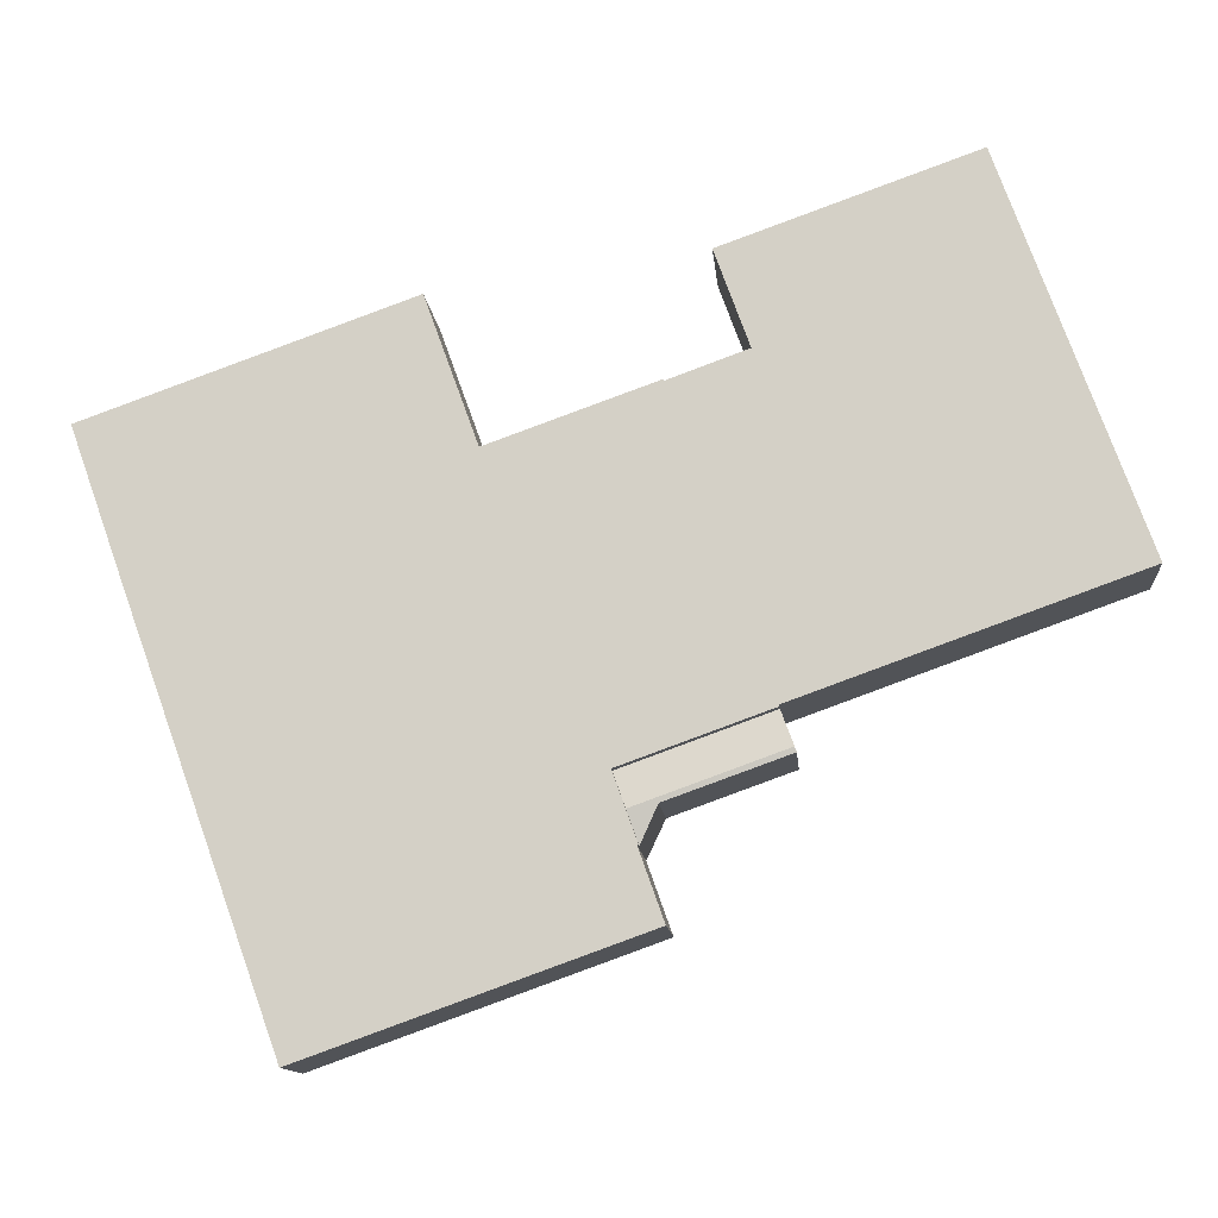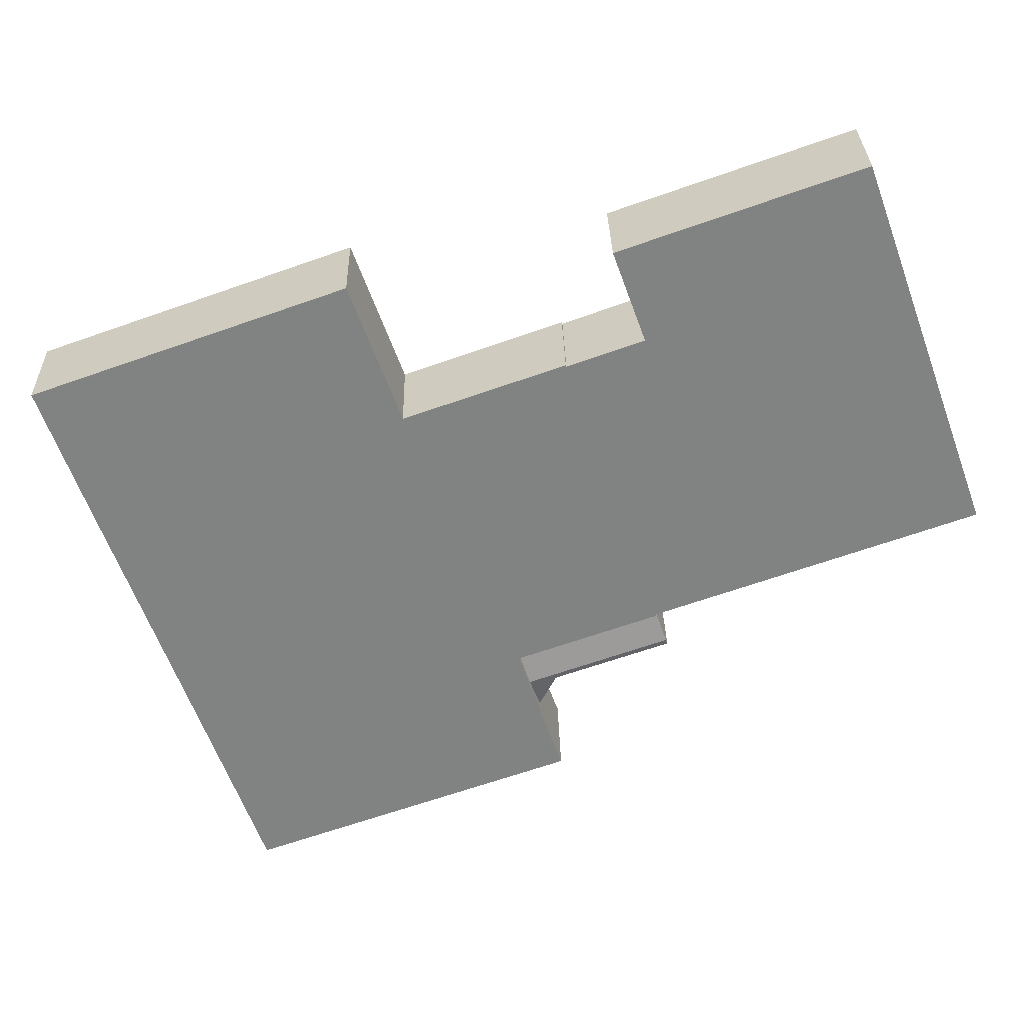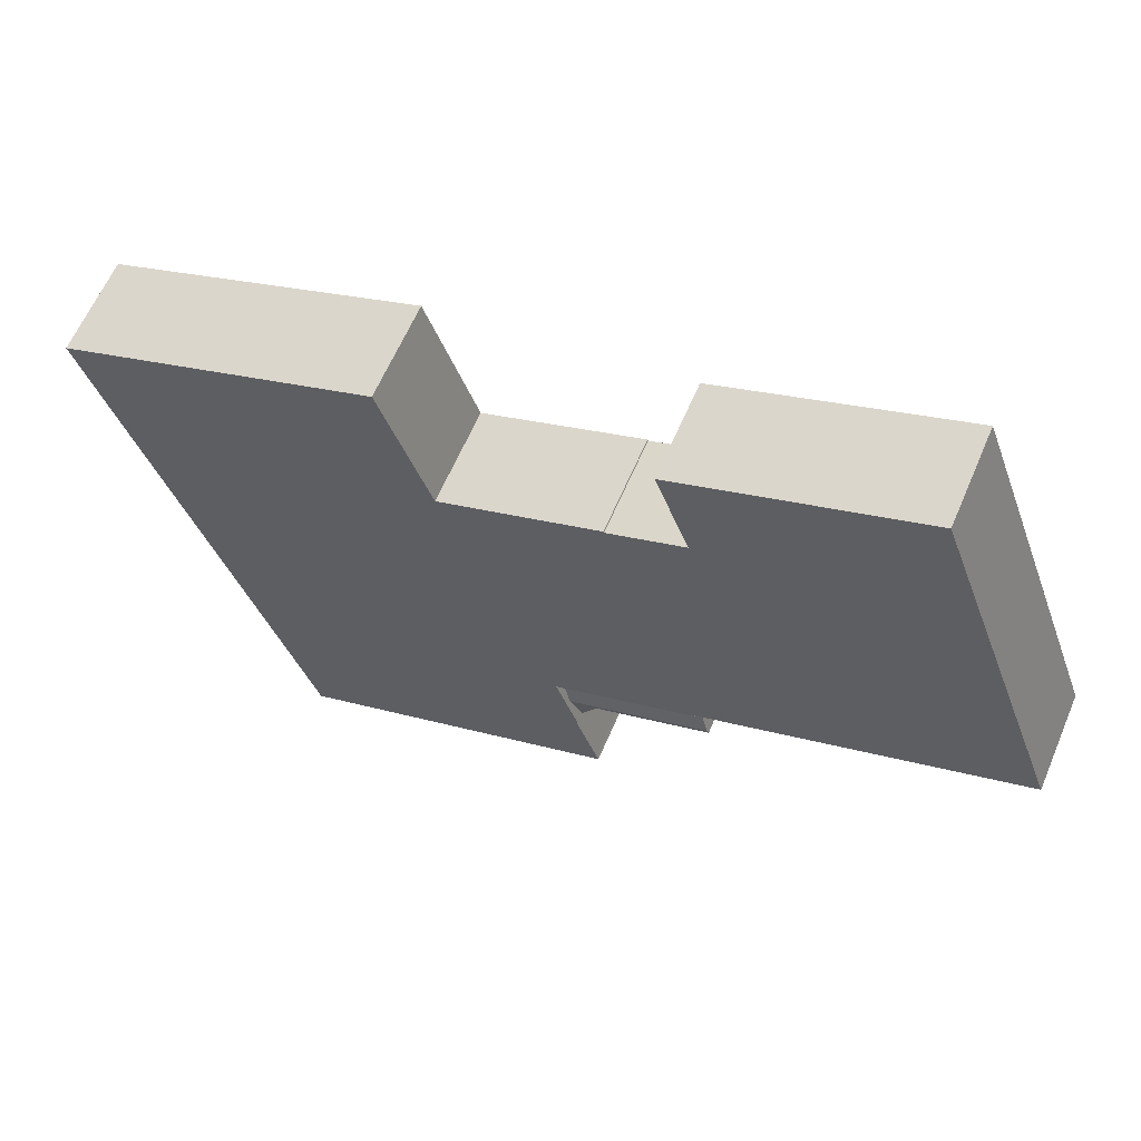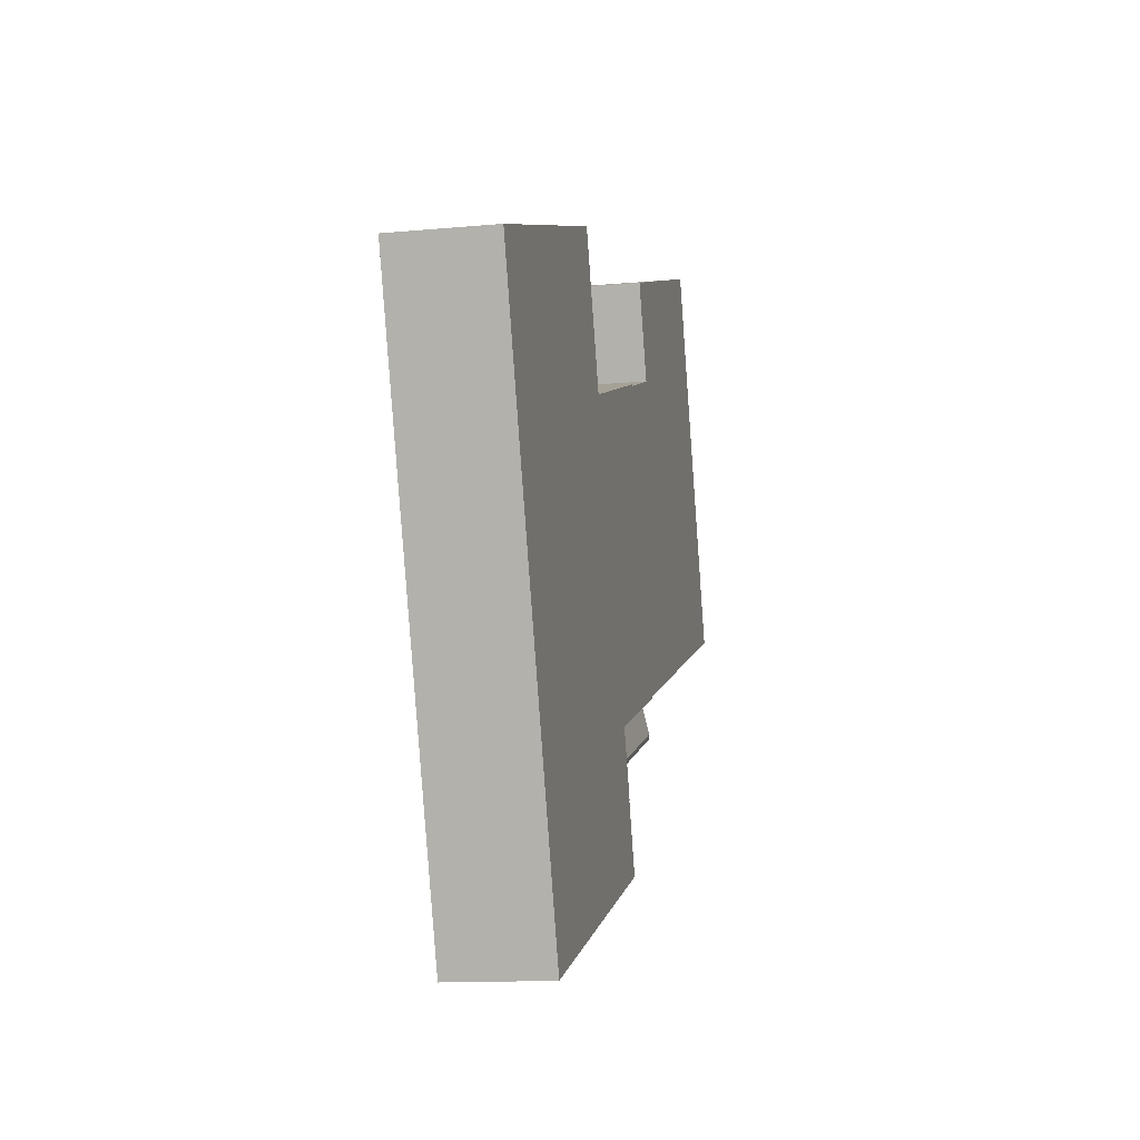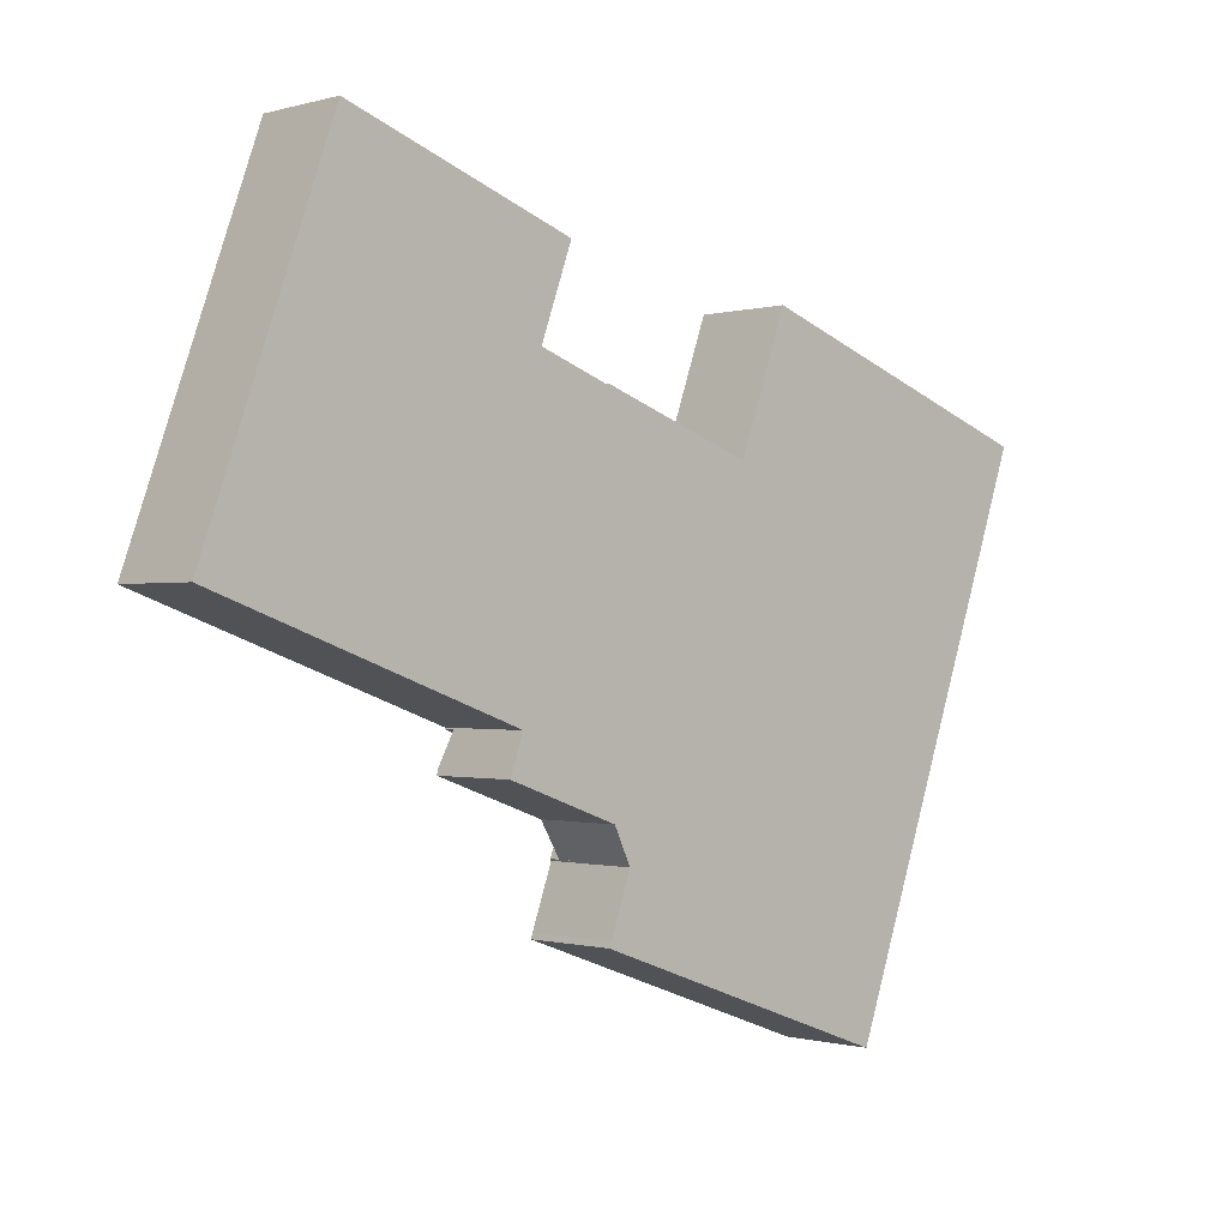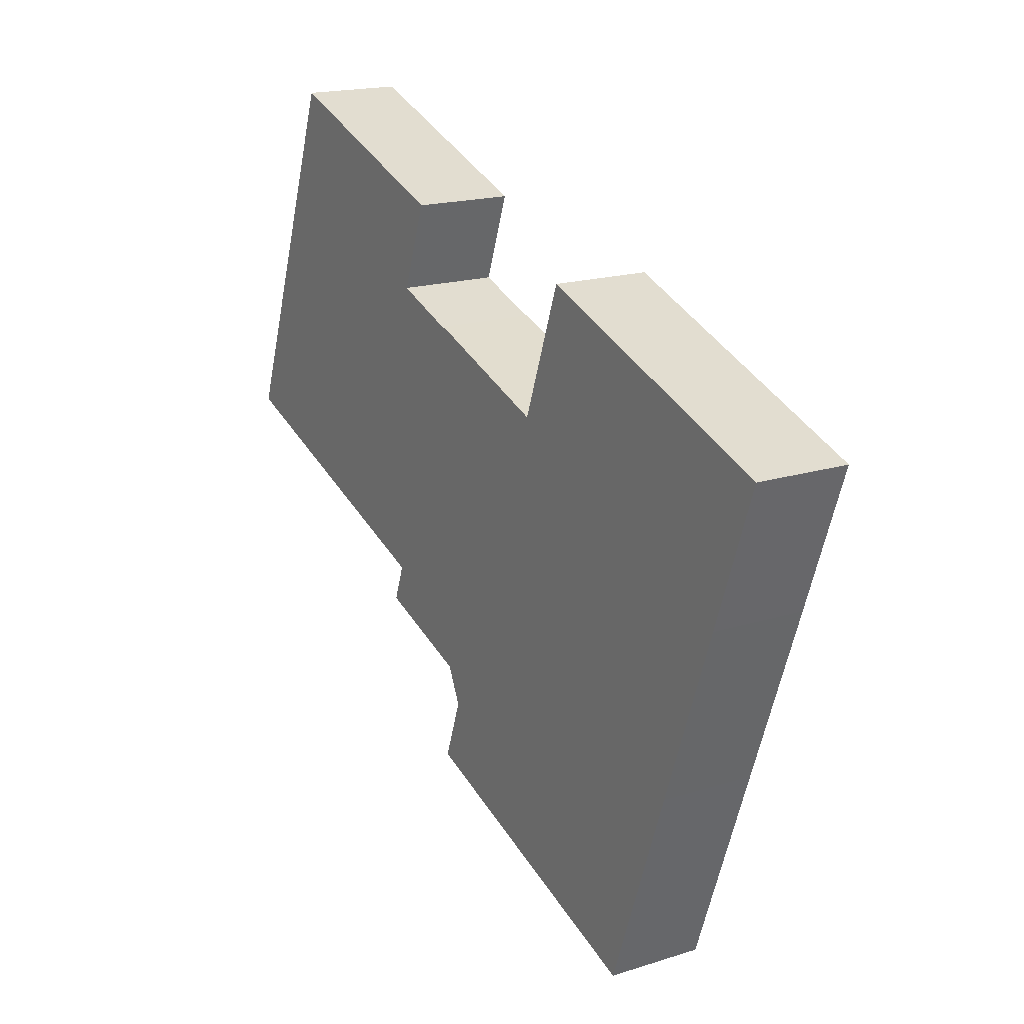
<metadata>
{"format":"obj","ext":"obj","renderer":"f3d","projection":"perspective","resolution":1024,"background":"white","views":[{"elev":-12.4,"azim":-175.0,"up":"+Z"},{"elev":29.5,"azim":178.8,"up":"+Z"},{"elev":61.7,"azim":-157.0,"up":"+Z"},{"elev":-12.8,"azim":102.2,"up":"+Z"},{"elev":-0.6,"azim":-43.2,"up":"+Z"},{"elev":18.0,"azim":58.4,"up":"+Z"}]}
</metadata>
<code>
v  20.04 6.07 -9.704
v  27.43 6.013 -12.69
v  19.92 6.01 -10.02
v  29.21 6.07 -12.99
v  28.5 5.691 -14.97
v  20.81 5.658 -7.553
v  29.98 5.658 -10.84
v  29.98 6.635e-16 -10.84
v  28.5 9.166e-16 -14.97
v  29.21 7.953e-16 -12.99
v  27.43 7.77e-16 -12.69
v  19.92 6.134e-16 -10.02
v  20.81 4.625e-16 -7.553
v  20.04 5.942e-16 -9.704
v  5.298 6.417 14.73
v  13.24 6.417 -4.738
v  0 6.417 3.929e-16
v  8.725 6.417 24.25
v  15.6 6.417 -5.581
v  22.11 6.417 12.8
v  24.25 6.417 18.72
v  20.75 6.417 -7.425
v  20.84 6.417 -7.459
v  29.21 6.417 -12.99
v  28.55 6.417 -15.08
v  28.5 6.417 -14.97
v  29.98 6.417 -10.84
v  20.81 6.417 -7.553
v  22.2 6.417 12.77
v  27.01 6.417 11.02
v  27.17 6.417 -18.99
v  47.81 6.417 -26.79
v  27.03 6.417 -19.36
v  28.52 6.417 -15.17
v  27.05 6.417 11.12
v  27.38 6.417 11
v  36.62 6.417 7.712
v  37.38 6.417 7.442
v  40.67 6.417 16.53
v  49.3 6.417 -22.61
v  60.75 6.417 9.355
v  50.85 6.417 -18.3
v  52.9 6.417 -12.56
v  56.18 6.417 -3.453
v  57.27 6.417 -0.409
v  27.01 -6.75e-16 11.02
v  22.2 -7.818e-16 12.77
v  22.11 -7.837e-16 12.8
v  27.05 -6.808e-16 11.12
v  27.38 -6.736e-16 11
v  36.62 -4.722e-16 7.712
v  37.38 -4.557e-16 7.442
v  40.67 -1.012e-15 16.53
v  60.75 -5.728e-16 9.355
v  8.725 -1.485e-15 24.25
v  24.25 -1.146e-15 18.72
v  27.03 1.185e-15 -19.36
v  27.17 1.163e-15 -18.99
v  28.55 9.233e-16 -15.08
v  28.52 9.288e-16 -15.17
v  20.84 4.567e-16 -7.459
v  0 0 0
v  5.298 -9.018e-16 14.73
v  57.27 2.504e-17 -0.409
v  56.18 2.114e-16 -3.453
v  52.9 7.69e-16 -12.56
v  50.85 1.121e-15 -18.3
v  49.3 1.384e-15 -22.61
v  47.81 1.64e-15 -26.79
v  20.75 4.547e-16 -7.425
v  15.6 3.417e-16 -5.581
v  13.24 2.901e-16 -4.738
g defaultobject
f 1 2 3
f 2 1 4
f 2 4 5
f 6 4 1
f 4 6 7
f 8 4 7
f 4 8 5
f 5 8 9
f 9 8 10
f 5 11 2
f 11 5 9
f 11 3 2
f 3 11 12
f 3 6 1
f 6 3 12
f 6 12 13
f 13 12 14
f 13 7 6
f 7 13 8
f 11 14 12
f 14 11 13
f 13 11 8
f 8 11 9
f 8 9 10
f 15 16 17
f 16 15 18
f 16 18 19
f 19 18 20
f 20 18 21
f 19 20 22
f 22 20 23
f 24 25 26
f 23 27 28
f 27 23 20
f 27 20 29
f 27 29 30
f 31 32 33
f 32 31 34
f 32 34 25
f 32 25 24
f 32 24 27
f 32 27 30
f 32 30 35
f 32 35 36
f 32 36 37
f 32 37 38
f 32 38 39
f 32 39 40
f 40 39 41
f 40 41 42
f 42 41 43
f 43 41 44
f 44 41 45
f 29 46 30
f 46 29 20
f 46 20 47
f 47 20 48
f 49 36 35
f 36 49 37
f 37 49 50
f 37 50 51
f 37 51 38
f 38 51 52
f 53 41 39
f 41 53 54
f 55 21 18
f 21 55 56
f 46 35 30
f 35 46 49
f 52 39 38
f 39 52 53
f 57 31 33
f 31 57 58
f 58 34 31
f 34 58 25
f 25 58 59
f 59 58 60
f 9 24 26
f 24 9 27
f 27 9 8
f 8 9 10
f 13 23 28
f 23 13 61
f 62 15 17
f 15 62 63
f 15 63 18
f 18 63 55
f 54 45 41
f 45 54 64
f 45 64 44
f 44 64 65
f 44 65 43
f 43 65 66
f 43 66 42
f 42 66 67
f 42 67 40
f 40 67 68
f 40 68 32
f 32 68 69
f 56 20 21
f 20 56 48
f 69 33 32
f 33 69 57
f 8 28 27
f 28 8 13
f 61 22 23
f 22 61 19
f 19 61 16
f 16 61 70
f 16 70 71
f 16 71 17
f 17 71 72
f 17 72 62
f 59 26 25
f 26 59 9
f 63 56 55
f 56 63 62
f 56 62 72
f 56 72 48
f 48 72 47
f 47 72 46
f 46 72 50
f 50 72 51
f 51 72 71
f 51 71 70
f 51 70 61
f 51 61 13
f 51 13 8
f 51 8 52
f 52 54 53
f 54 52 8
f 54 8 10
f 54 10 9
f 54 9 59
f 54 59 60
f 54 60 58
f 54 58 57
f 54 57 69
f 54 69 66
f 54 66 65
f 54 65 64
f 66 69 67
f 67 69 68
f 50 49 46

</code>
